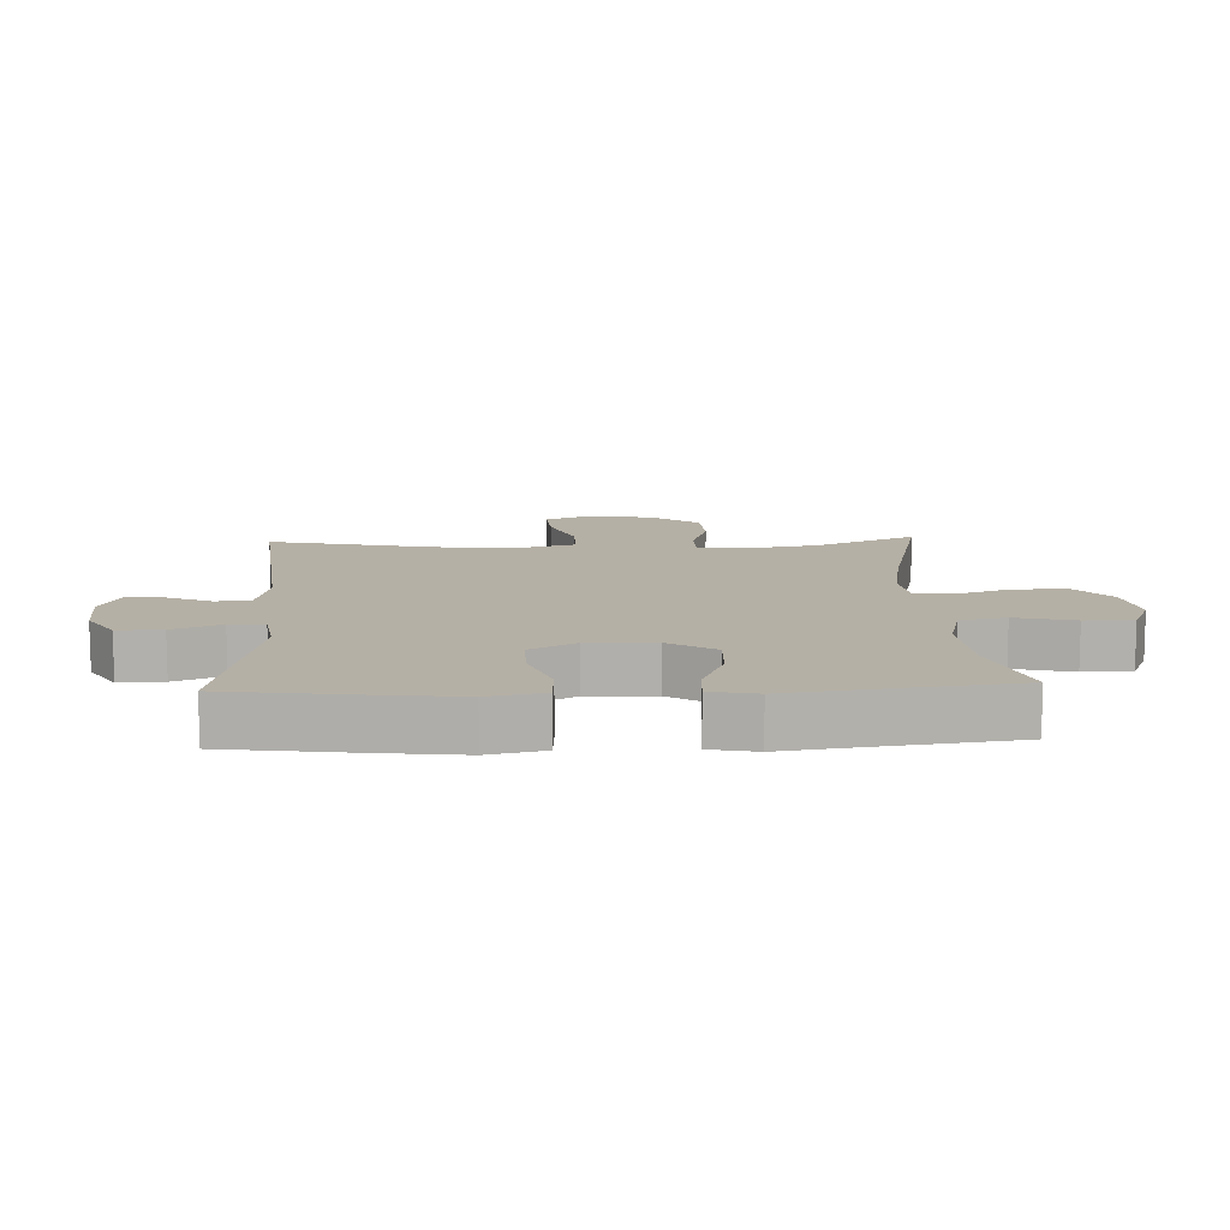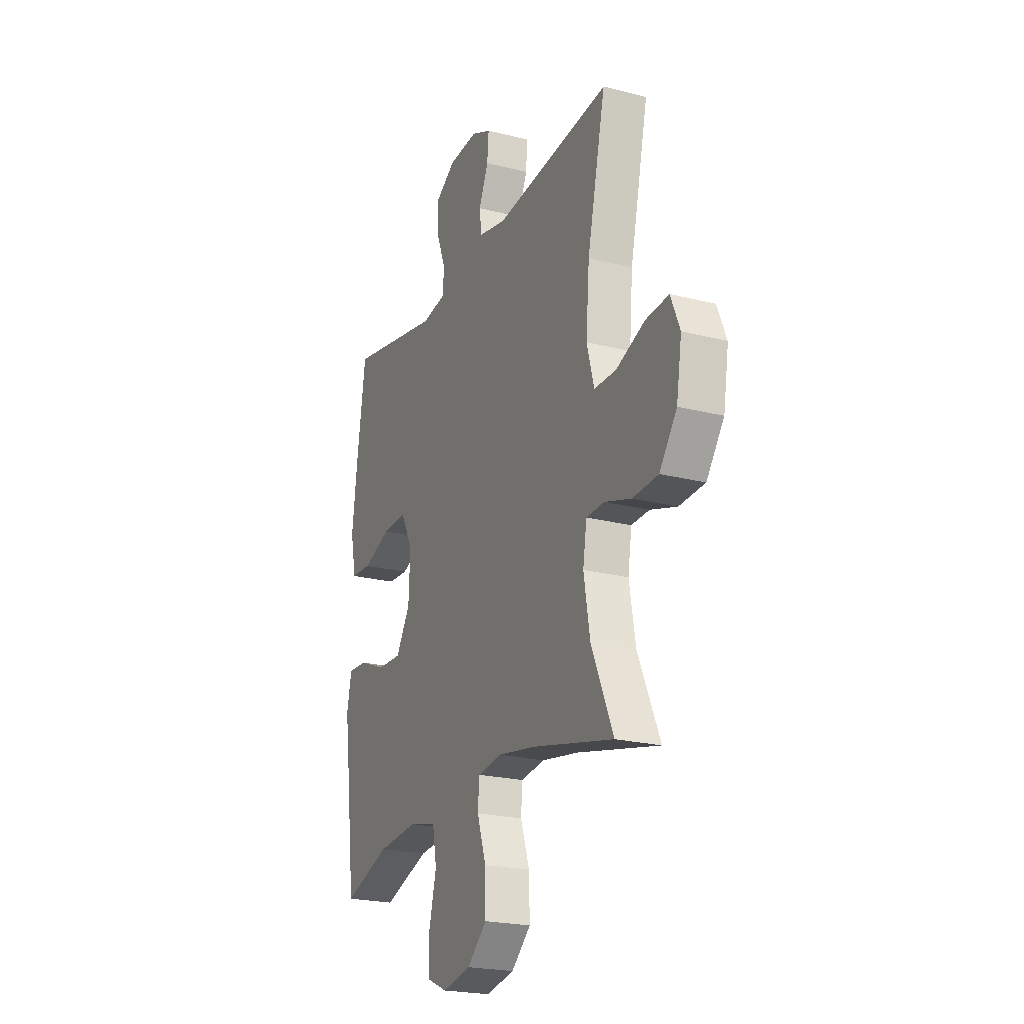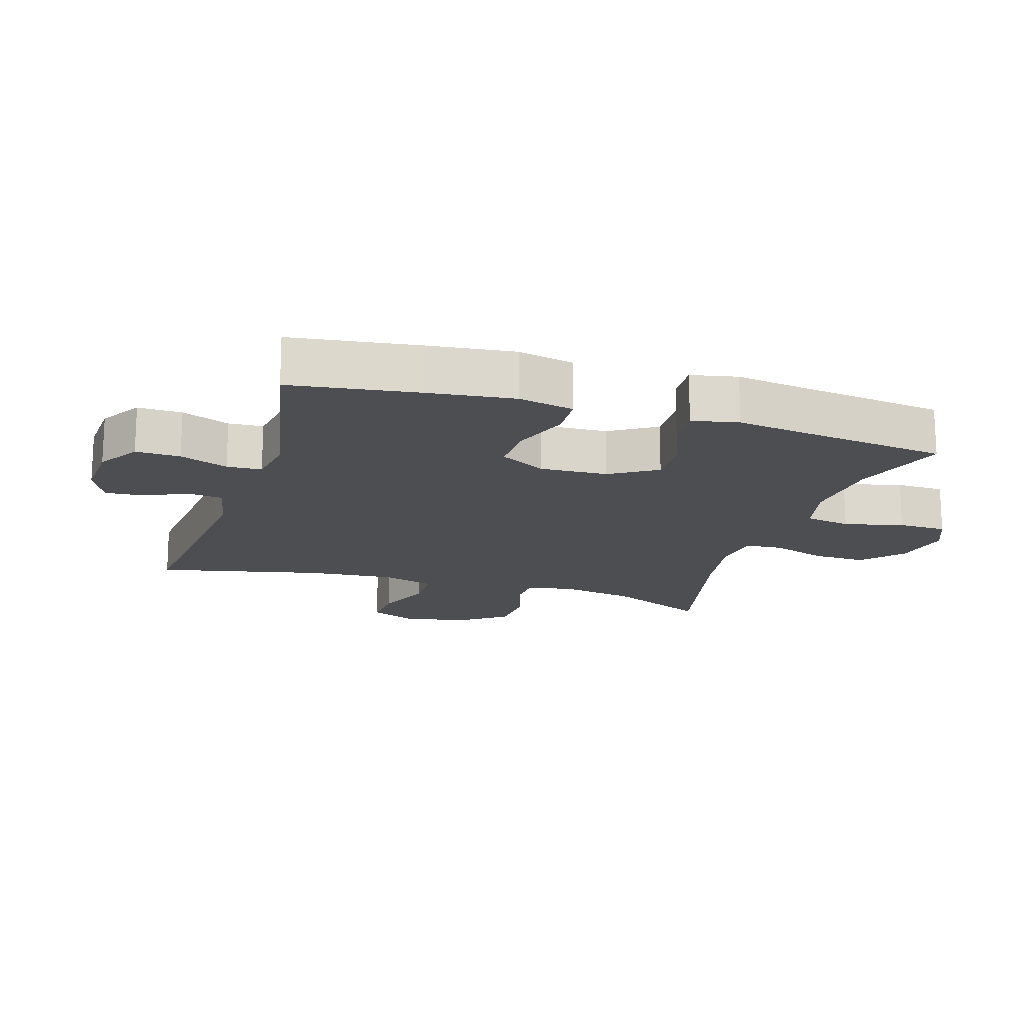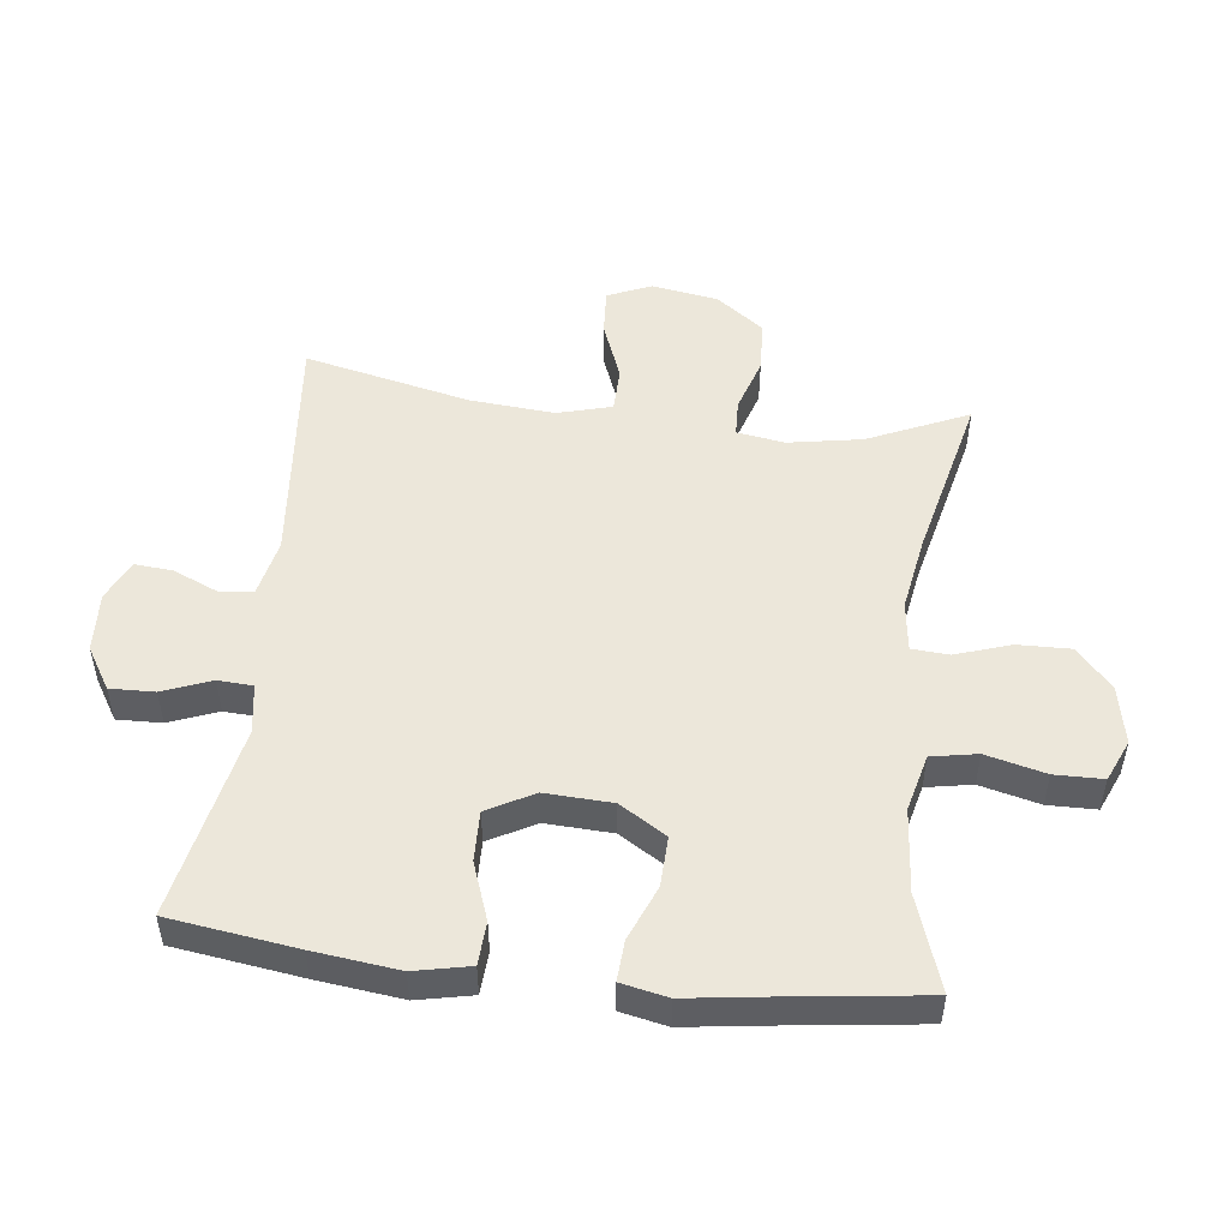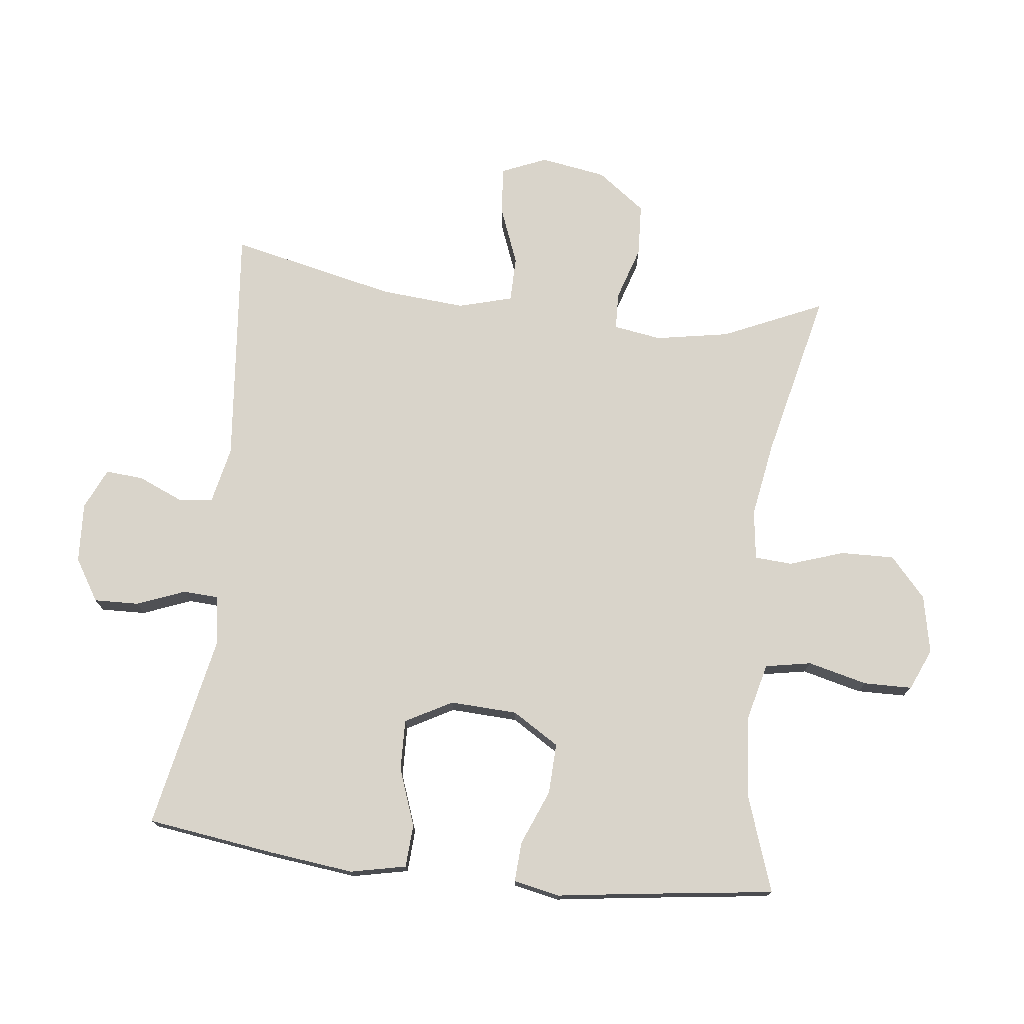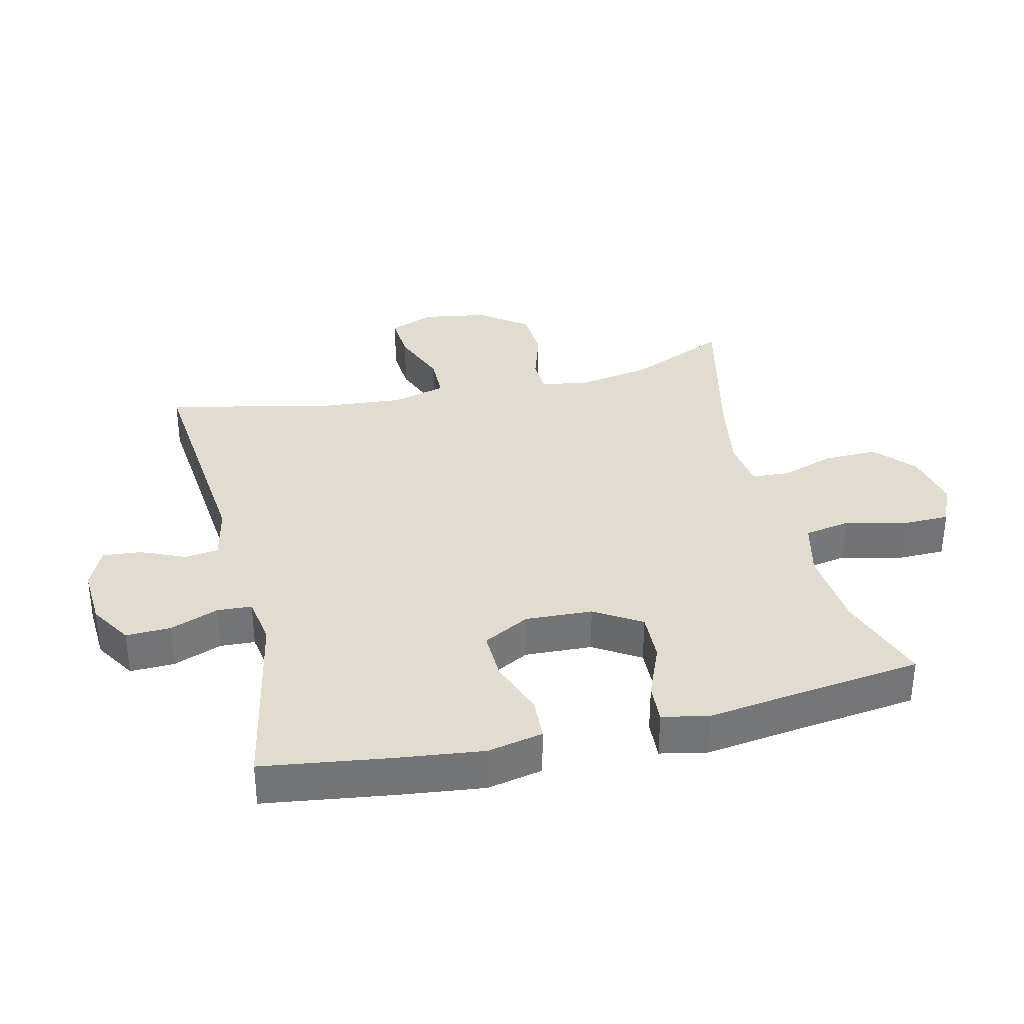
<metadata>
{"format":"obj","ext":"obj","renderer":"f3d","projection":"perspective","resolution":1024,"background":"white","views":[{"elev":11.7,"azim":87.4,"up":"+Y"},{"elev":-22.3,"azim":-113.8,"up":"+Z"},{"elev":-16.9,"azim":72.6,"up":"+Y"},{"elev":50.7,"azim":96.7,"up":"+Y"},{"elev":74.8,"azim":96.5,"up":"+Y"},{"elev":34.3,"azim":76.5,"up":"+Y"}]}
</metadata>
<code>
v 0.5 0.07 -0.5
v 0.353 0.07 -0.45
v 0.224 0.07 -0.439
v 0.136 0.07 -0.461
v 0.123 0.07 -0.532
v 0.146 0.07 -0.624
v 0.145 0.07 -0.699
v 0.081 0.07 -0.727
v -0.009 0.07 -0.709
v -0.071 0.07 -0.654
v -0.069 0.07 -0.571
v -0.041 0.07 -0.487
v -0.045 0.07 -0.429
v -0.122 0.07 -0.419
v -0.239 0.07 -0.439
v -0.5 0.07 -0.5
v -0.431 0.07 -0.345
v -0.411 0.07 -0.231
v -0.423 0.07 -0.157
v -0.48 0.07 -0.155
v -0.564 0.07 -0.182
v -0.645 0.07 -0.178
v -0.7 0.07 -0.104
v -0.717 0.07 -0.002
v -0.688 0.07 0.067
v -0.615 0.07 0.062
v -0.524 0.07 0.027
v -0.454 0.07 0.028
v -0.431 0.07 0.112
v -0.442 0.07 0.243
v -0.5 0.07 0.5
v -0.129 0.07 0.465
v -0.041 0.07 0.484
v -0.035 0.07 0.537
v -0.065 0.07 0.606
v -0.07 0.07 0.665
v -0.007 0.07 0.694
v 0.086 0.07 0.689
v 0.151 0.07 0.649
v 0.149 0.07 0.58
v 0.12 0.07 0.505
v 0.123 0.07 0.451
v 0.2 0.07 0.439
v 0.5 0.07 0.5
v 0.528 0.07 0.303
v 0.544 0.07 0.171
v 0.526 0.07 0.085
v 0.46 0.07 0.081
v 0.371 0.07 0.113
v 0.293 0.07 0.115
v 0.254 0.07 0.043
v 0.259 0.07 -0.061
v 0.304 0.07 -0.133
v 0.382 0.07 -0.13
v 0.467 0.07 -0.095
v 0.529 0.07 -0.091
v 0.544 0.07 -0.163
v 0.528 0.07 -0.28
v 0.5 0 -0.5
v 0.353 0 -0.45
v 0.224 0 -0.439
v 0.136 0 -0.461
v 0.123 0 -0.532
v 0.146 0 -0.624
v 0.145 0 -0.699
v 0.081 0 -0.727
v -0.009 0 -0.709
v -0.071 0 -0.654
v -0.069 0 -0.571
v -0.041 0 -0.487
v -0.045 0 -0.429
v -0.122 0 -0.419
v -0.239 0 -0.439
v -0.5 0 -0.5
v -0.431 0 -0.345
v -0.411 0 -0.231
v -0.423 0 -0.157
v -0.48 0 -0.155
v -0.564 0 -0.182
v -0.645 0 -0.178
v -0.7 0 -0.104
v -0.717 0 -0.002
v -0.688 0 0.067
v -0.615 0 0.062
v -0.524 0 0.027
v -0.454 0 0.028
v -0.431 0 0.112
v -0.442 0 0.243
v -0.5 0 0.5
v -0.129 0 0.465
v -0.041 0 0.484
v -0.035 0 0.537
v -0.065 0 0.606
v -0.07 0 0.665
v -0.007 0 0.694
v 0.086 0 0.689
v 0.151 0 0.649
v 0.149 0 0.58
v 0.12 0 0.505
v 0.123 0 0.451
v 0.2 0 0.439
v 0.5 0 0.5
v 0.528 0 0.303
v 0.544 0 0.171
v 0.526 0 0.085
v 0.46 0 0.081
v 0.371 0 0.113
v 0.293 0 0.115
v 0.254 0 0.043
v 0.259 0 -0.061
v 0.304 0 -0.133
v 0.382 0 -0.13
v 0.467 0 -0.095
v 0.529 0 -0.091
v 0.544 0 -0.163
v 0.528 0 -0.28
f 56 57 58
f 55 56 58
f 54 55 58
f 58 1 2
f 54 58 2
f 53 54 2
f 52 53 2 3
f 51 52 3 4
f 47 48 49
f 46 47 49
f 45 46 49
f 44 45 49
f 43 44 49
f 42 43 49 50
f 39 40 41
f 38 39 41
f 37 38 41
f 36 37 41
f 35 36 41
f 34 35 41
f 33 34 41 42
f 42 50 51
f 33 42 51
f 32 33 51
f 25 26 27
f 24 25 27
f 23 24 27
f 22 23 27
f 21 22 27
f 20 21 27
f 19 20 27 28
f 15 16 17
f 14 15 17 18
f 13 14 18 19
f 10 11 12
f 9 10 12
f 8 9 12
f 7 8 12
f 6 7 12
f 5 6 12
f 4 5 12 13
f 51 4 13
f 32 51 13
f 31 32 13
f 30 31 13
f 13 19 28 29
f 13 29 30
f 116 115 114
f 116 114 113
f 116 113 112
f 60 59 116
f 60 116 112
f 60 112 111
f 61 60 111 110
f 62 61 110 109
f 107 106 105
f 107 105 104
f 107 104 103
f 107 103 102
f 107 102 101
f 108 107 101 100
f 99 98 97
f 99 97 96
f 99 96 95
f 99 95 94
f 99 94 93
f 99 93 92
f 100 99 92 91
f 109 108 100
f 109 100 91
f 109 91 90
f 85 84 83
f 85 83 82
f 85 82 81
f 85 81 80
f 85 80 79
f 85 79 78
f 86 85 78 77
f 75 74 73
f 76 75 73 72
f 77 76 72 71
f 70 69 68
f 70 68 67
f 70 67 66
f 70 66 65
f 70 65 64
f 70 64 63
f 71 70 63 62
f 71 62 109
f 71 109 90
f 71 90 89
f 71 89 88
f 87 86 77 71
f 88 87 71
f 1 59 60 2
f 2 60 61 3
f 3 61 62 4
f 4 62 63 5
f 5 63 64 6
f 6 64 65 7
f 7 65 66 8
f 8 66 67 9
f 9 67 68 10
f 10 68 69 11
f 11 69 70 12
f 12 70 71 13
f 13 71 72 14
f 14 72 73 15
f 15 73 74 16
f 16 74 75 17
f 17 75 76 18
f 18 76 77 19
f 19 77 78 20
f 20 78 79 21
f 21 79 80 22
f 22 80 81 23
f 23 81 82 24
f 24 82 83 25
f 25 83 84 26
f 26 84 85 27
f 27 85 86 28
f 28 86 87 29
f 29 87 88 30
f 30 88 89 31
f 31 89 90 32
f 32 90 91 33
f 33 91 92 34
f 34 92 93 35
f 35 93 94 36
f 36 94 95 37
f 37 95 96 38
f 38 96 97 39
f 39 97 98 40
f 40 98 99 41
f 41 99 100 42
f 42 100 101 43
f 43 101 102 44
f 44 102 103 45
f 45 103 104 46
f 46 104 105 47
f 47 105 106 48
f 48 106 107 49
f 49 107 108 50
f 50 108 109 51
f 51 109 110 52
f 52 110 111 53
f 53 111 112 54
f 54 112 113 55
f 55 113 114 56
f 56 114 115 57
f 57 115 116 58
f 58 116 59 1

</code>
